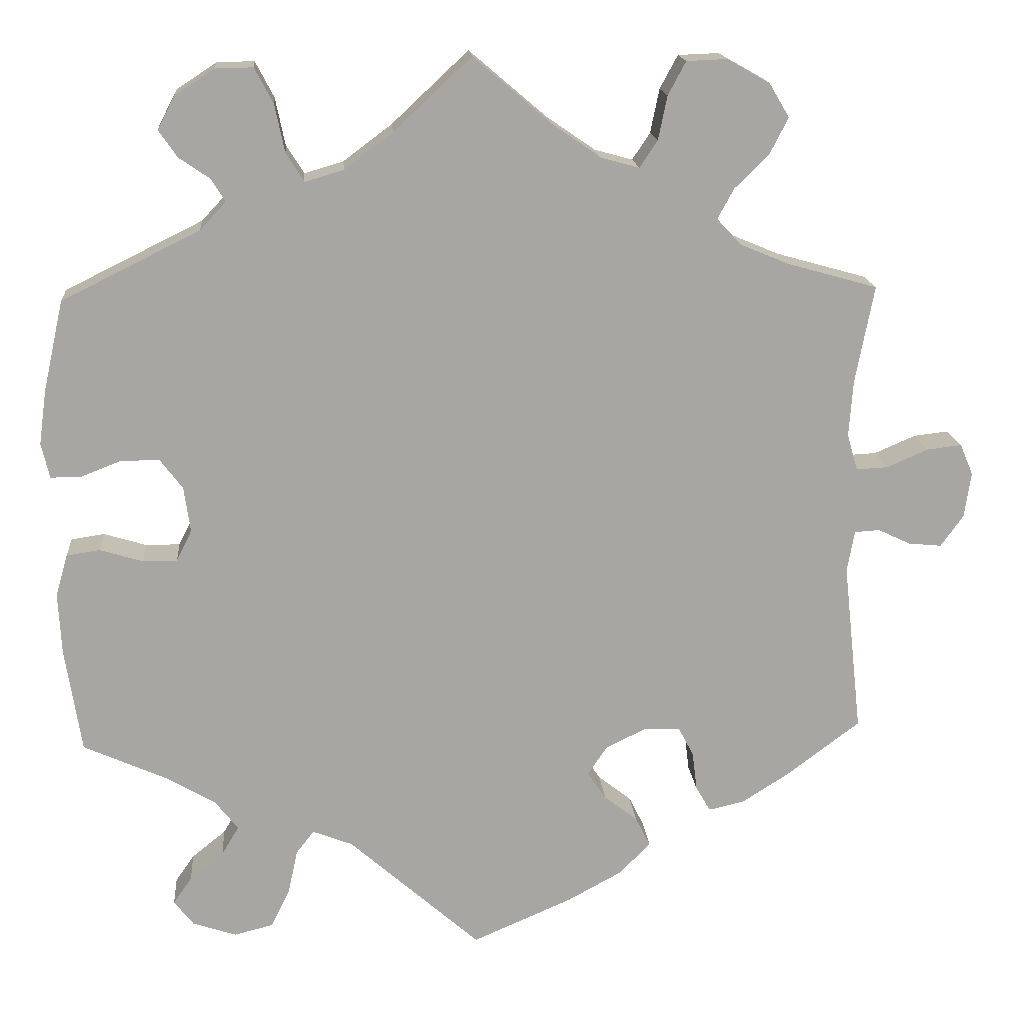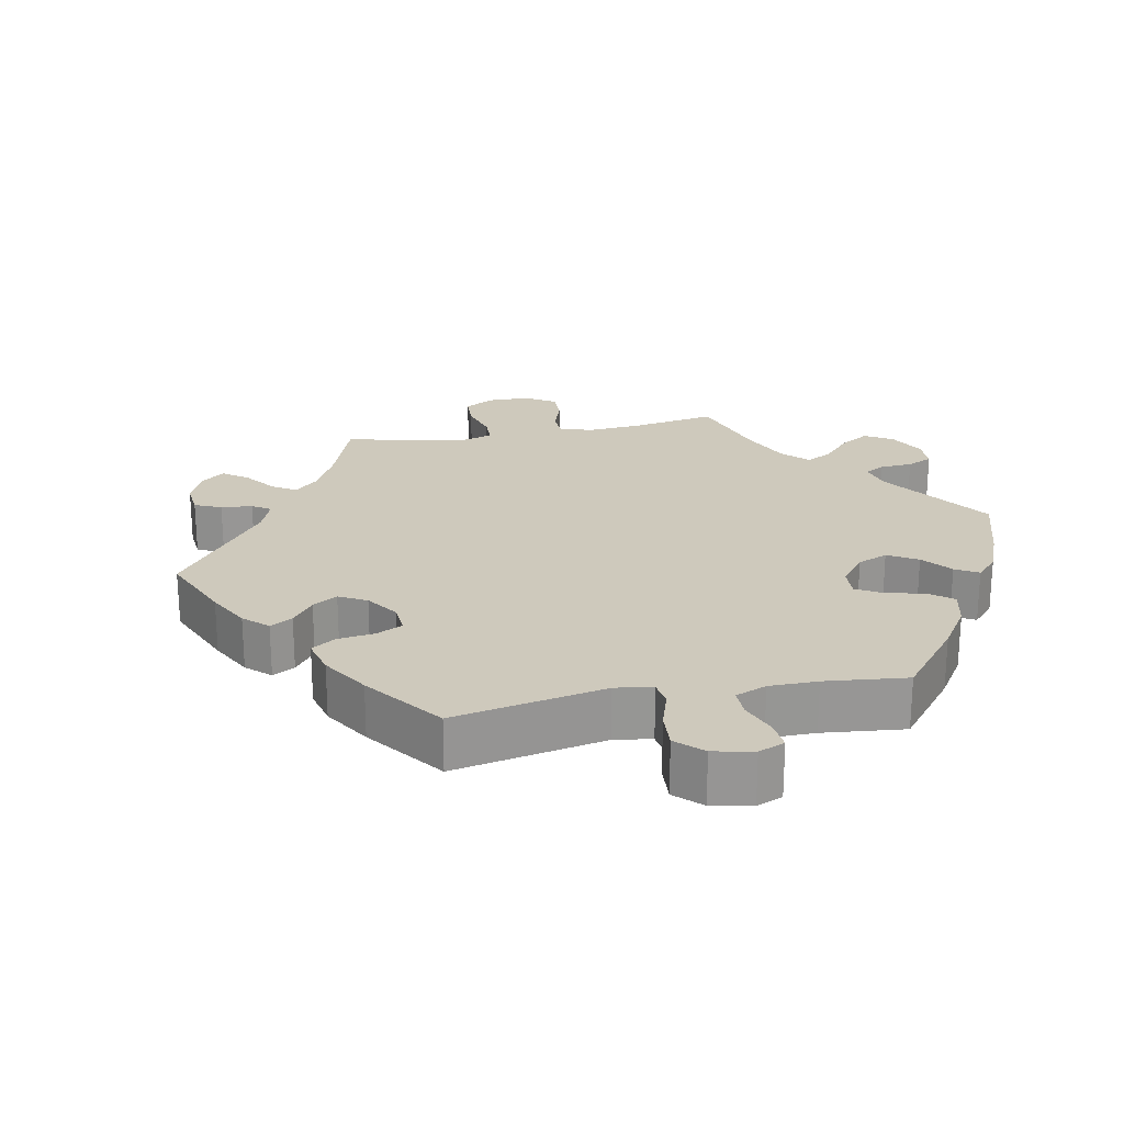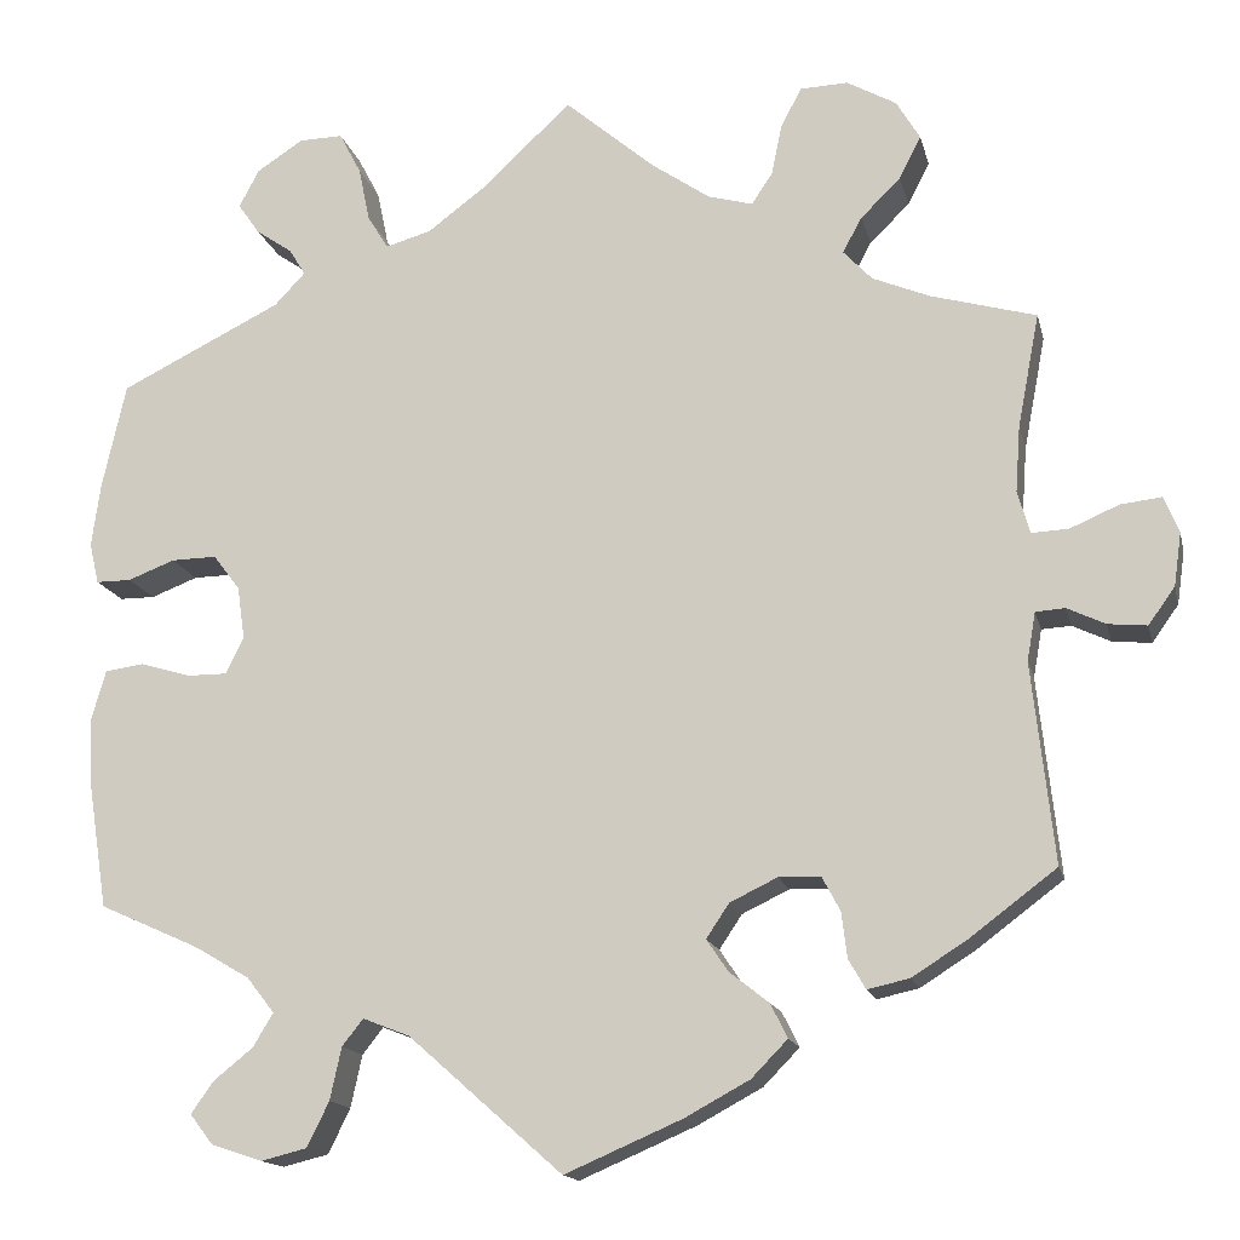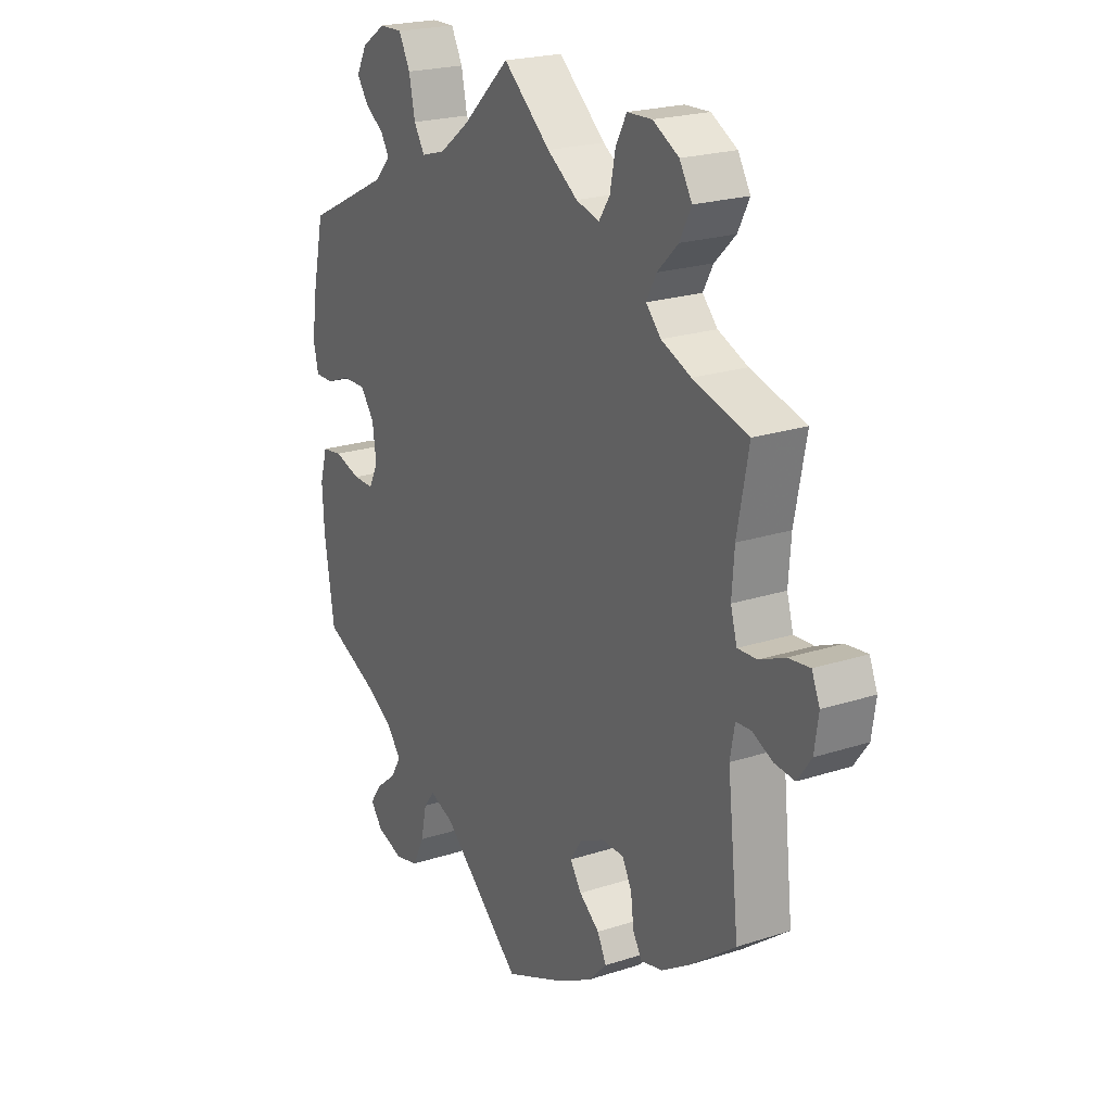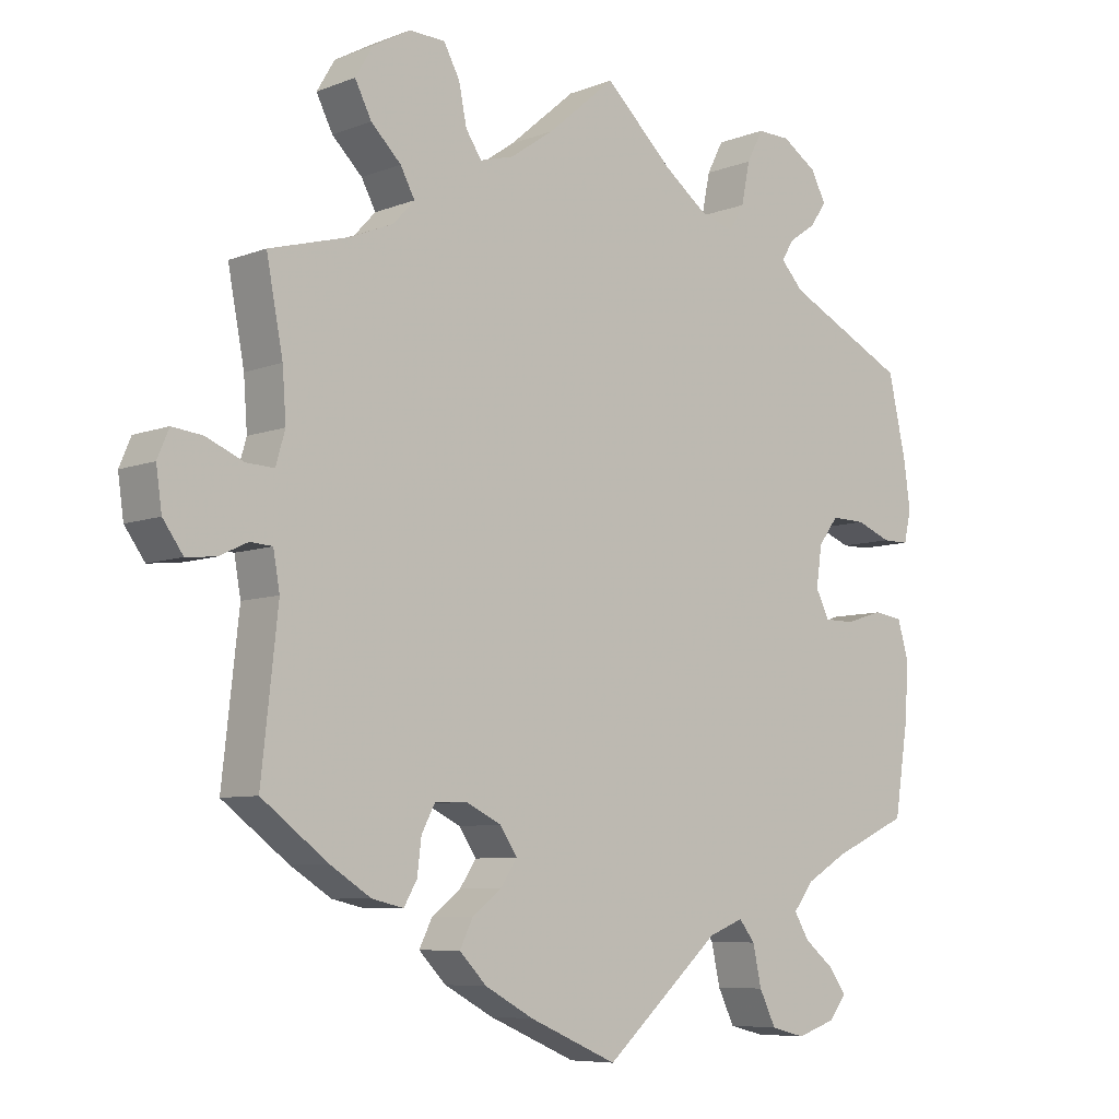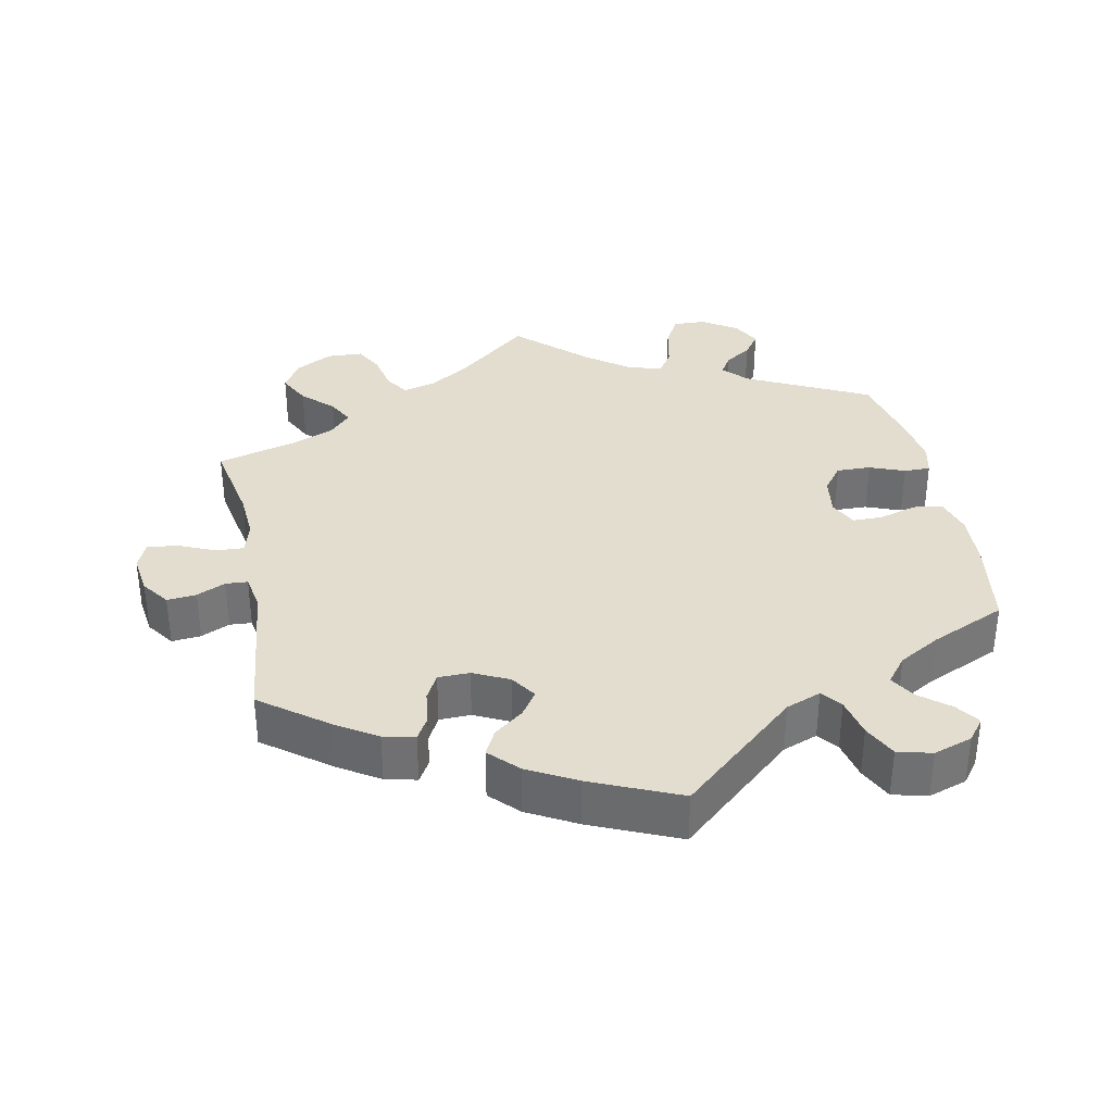
<metadata>
{"format":"obj","ext":"obj","renderer":"f3d","projection":"perspective","resolution":1024,"background":"white","views":[{"elev":16.2,"azim":-4.7,"up":"+Z"},{"elev":22.5,"azim":-161.1,"up":"+Y"},{"elev":-15.2,"azim":12.8,"up":"+Z"},{"elev":21.8,"azim":60.2,"up":"+Z"},{"elev":-7.3,"azim":137.8,"up":"+Z"},{"elev":34.8,"azim":168.8,"up":"+Y"}]}
</metadata>
<code>
v 0.478 0.07 0.17
v 0.473 0.07 0.101
v 0.486 0.07 0.056
v 0.525 0.07 0.058
v 0.576 0.07 0.08
v 0.619 0.07 0.085
v 0.635 0.07 0.047
v 0.627 0.07 -0.009
v 0.599 0.07 -0.048
v 0.558 0.07 -0.044
v 0.518 0.07 -0.025
v 0.487 0.07 -0.027
v 0.478 0.07 -0.078
v 0.501 0.07 -0.288
v 0.409 0.07 -0.357
v 0.352 0.07 -0.393
v 0.308 0.07 -0.403
v 0.29 0.07 -0.372
v 0.284 0.07 -0.324
v 0.265 0.07 -0.288
v 0.221 0.07 -0.287
v 0.171 0.07 -0.311
v 0.147 0.07 -0.347
v 0.17 0.07 -0.381
v 0.211 0.07 -0.413
v 0.229 0.07 -0.449
v 0.191 0.07 -0.488
v 0.123 0.07 -0.525
v 0 0.07 -0.578
v -0.162 0.07 -0.435
v -0.211 0.07 -0.416
v -0.233 0.07 -0.444
v -0.245 0.07 -0.499
v -0.268 0.07 -0.546
v -0.316 0.07 -0.558
v -0.37 0.07 -0.54
v -0.394 0.07 -0.509
v -0.371 0.07 -0.476
v -0.329 0.07 -0.442
v -0.308 0.07 -0.407
v -0.337 0.07 -0.37
v -0.395 0.07 -0.336
v -0.5 0.07 -0.289
v -0.52 0.07 -0.161
v -0.524 0.07 -0.085
v -0.509 0.07 -0.033
v -0.468 0.07 -0.027
v -0.415 0.07 -0.043
v -0.373 0.07 -0.043
v -0.354 0.07 -0.005
v -0.362 0.07 0.051
v -0.39 0.07 0.088
v -0.438 0.07 0.087
v -0.487 0.07 0.068
v -0.524 0.07 0.068
v -0.534 0.07 0.111
v -0.525 0.07 0.177
v -0.5 0.07 0.289
v -0.33 0.07 0.373
v -0.298 0.07 0.407
v -0.315 0.07 0.435
v -0.353 0.07 0.461
v -0.376 0.07 0.494
v -0.355 0.07 0.534
v -0.306 0.07 0.566
v -0.26 0.07 0.567
v -0.237 0.07 0.523
v -0.225 0.07 0.465
v -0.203 0.07 0.43
v -0.155 0.07 0.444
v -0.095 0.07 0.489
v 0 0.07 0.578
v 0.095 0.07 0.497
v 0.156 0.07 0.455
v 0.203 0.07 0.442
v 0.225 0.07 0.475
v 0.236 0.07 0.529
v 0.258 0.07 0.57
v 0.308 0.07 0.572
v 0.36 0.07 0.543
v 0.385 0.07 0.501
v 0.362 0.07 0.456
v 0.32 0.07 0.415
v 0.3 0.07 0.378
v 0.33 0.07 0.346
v 0.39 0.07 0.321
v 0.501 0.07 0.29
v 0.478 0 0.17
v 0.473 0 0.101
v 0.486 0 0.056
v 0.525 0 0.058
v 0.576 0 0.08
v 0.619 0 0.085
v 0.635 0 0.047
v 0.627 0 -0.009
v 0.599 0 -0.048
v 0.558 0 -0.044
v 0.518 0 -0.025
v 0.487 0 -0.027
v 0.478 0 -0.078
v 0.501 0 -0.288
v 0.409 0 -0.357
v 0.352 0 -0.393
v 0.308 0 -0.403
v 0.29 0 -0.372
v 0.284 0 -0.324
v 0.265 0 -0.288
v 0.221 0 -0.287
v 0.171 0 -0.311
v 0.147 0 -0.347
v 0.17 0 -0.381
v 0.211 0 -0.413
v 0.229 0 -0.449
v 0.191 0 -0.488
v 0.123 0 -0.525
v 0 0 -0.578
v -0.162 0 -0.435
v -0.211 0 -0.416
v -0.233 0 -0.444
v -0.245 0 -0.499
v -0.268 0 -0.546
v -0.316 0 -0.558
v -0.37 0 -0.54
v -0.394 0 -0.509
v -0.371 0 -0.476
v -0.329 0 -0.442
v -0.308 0 -0.407
v -0.337 0 -0.37
v -0.395 0 -0.336
v -0.5 0 -0.289
v -0.52 0 -0.161
v -0.524 0 -0.085
v -0.509 0 -0.033
v -0.468 0 -0.027
v -0.415 0 -0.043
v -0.373 0 -0.043
v -0.354 0 -0.005
v -0.362 0 0.051
v -0.39 0 0.088
v -0.438 0 0.087
v -0.487 0 0.068
v -0.524 0 0.068
v -0.534 0 0.111
v -0.525 0 0.177
v -0.5 0 0.289
v -0.33 0 0.373
v -0.298 0 0.407
v -0.315 0 0.435
v -0.353 0 0.461
v -0.376 0 0.494
v -0.355 0 0.534
v -0.306 0 0.566
v -0.26 0 0.567
v -0.237 0 0.523
v -0.225 0 0.465
v -0.203 0 0.43
v -0.155 0 0.444
v -0.095 0 0.489
v 0 0 0.578
v 0.095 0 0.497
v 0.156 0 0.455
v 0.203 0 0.442
v 0.225 0 0.475
v 0.236 0 0.529
v 0.258 0 0.57
v 0.308 0 0.572
v 0.36 0 0.543
v 0.385 0 0.501
v 0.362 0 0.456
v 0.32 0 0.415
v 0.3 0 0.378
v 0.33 0 0.346
v 0.39 0 0.321
v 0.501 0 0.29
f 86 87 1
f 85 86 1 2
f 84 85 2 3
f 80 81 82 83
f 80 83 84
f 79 80 84
f 76 77 78 79
f 75 76 79 84
f 74 75 84 3
f 71 72 73
f 70 71 73 74
f 69 70 74 3
f 65 66 67 68
f 65 68 69
f 64 65 69
f 61 62 63 64
f 60 61 64 69
f 59 60 69 3
f 57 58 59 3
f 53 54 55 56
f 52 53 56 57
f 45 46 47 48
f 45 48 49
f 42 43 44 45
f 41 42 45 49
f 40 41 49 50
f 36 37 38 39
f 36 39 40
f 35 36 40
f 32 33 34 35
f 32 35 40
f 31 32 40 50
f 27 28 29 30
f 24 25 26 27
f 23 24 27 30
f 22 23 30 31
f 16 17 18 19
f 16 19 20
f 13 14 15 16
f 12 13 16 20
f 8 9 10 11
f 8 11 12
f 7 8 12
f 4 5 6 7
f 3 4 7 12
f 52 57 3 12
f 22 31 50 51
f 21 22 51 52
f 12 20 21 52
f 88 174 173
f 89 88 173 172
f 90 89 172 171
f 170 169 168 167
f 171 170 167
f 171 167 166
f 166 165 164 163
f 171 166 163 162
f 90 171 162 161
f 160 159 158
f 161 160 158 157
f 90 161 157 156
f 155 154 153 152
f 156 155 152
f 156 152 151
f 151 150 149 148
f 156 151 148 147
f 90 156 147 146
f 90 146 145 144
f 143 142 141 140
f 144 143 140 139
f 135 134 133 132
f 136 135 132
f 132 131 130 129
f 136 132 129 128
f 137 136 128 127
f 126 125 124 123
f 127 126 123
f 127 123 122
f 122 121 120 119
f 127 122 119
f 137 127 119 118
f 117 116 115 114
f 114 113 112 111
f 117 114 111 110
f 118 117 110 109
f 106 105 104 103
f 107 106 103
f 103 102 101 100
f 107 103 100 99
f 98 97 96 95
f 99 98 95
f 99 95 94
f 94 93 92 91
f 99 94 91 90
f 99 90 144 139
f 138 137 118 109
f 139 138 109 108
f 139 108 107 99
f 1 88 89 2
f 2 89 90 3
f 3 90 91 4
f 4 91 92 5
f 5 92 93 6
f 6 93 94 7
f 7 94 95 8
f 8 95 96 9
f 9 96 97 10
f 10 97 98 11
f 11 98 99 12
f 12 99 100 13
f 13 100 101 14
f 14 101 102 15
f 15 102 103 16
f 16 103 104 17
f 17 104 105 18
f 18 105 106 19
f 19 106 107 20
f 20 107 108 21
f 21 108 109 22
f 22 109 110 23
f 23 110 111 24
f 24 111 112 25
f 25 112 113 26
f 26 113 114 27
f 27 114 115 28
f 28 115 116 29
f 29 116 117 30
f 30 117 118 31
f 31 118 119 32
f 32 119 120 33
f 33 120 121 34
f 34 121 122 35
f 35 122 123 36
f 36 123 124 37
f 37 124 125 38
f 38 125 126 39
f 39 126 127 40
f 40 127 128 41
f 41 128 129 42
f 42 129 130 43
f 43 130 131 44
f 44 131 132 45
f 45 132 133 46
f 46 133 134 47
f 47 134 135 48
f 48 135 136 49
f 49 136 137 50
f 50 137 138 51
f 51 138 139 52
f 52 139 140 53
f 53 140 141 54
f 54 141 142 55
f 55 142 143 56
f 56 143 144 57
f 57 144 145 58
f 58 145 146 59
f 59 146 147 60
f 60 147 148 61
f 61 148 149 62
f 62 149 150 63
f 63 150 151 64
f 64 151 152 65
f 65 152 153 66
f 66 153 154 67
f 67 154 155 68
f 68 155 156 69
f 69 156 157 70
f 70 157 158 71
f 71 158 159 72
f 72 159 160 73
f 73 160 161 74
f 74 161 162 75
f 75 162 163 76
f 76 163 164 77
f 77 164 165 78
f 78 165 166 79
f 79 166 167 80
f 80 167 168 81
f 81 168 169 82
f 82 169 170 83
f 83 170 171 84
f 84 171 172 85
f 85 172 173 86
f 86 173 174 87
f 87 174 88 1

</code>
